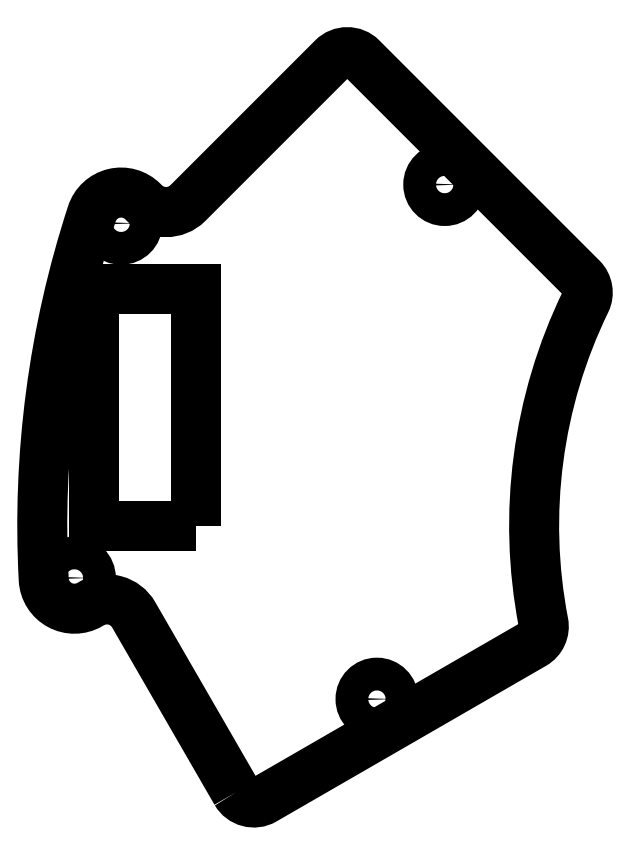
<metadata>
{"format":"dxf","ext":"dxf","renderer":"ezdxf+matplotlib","layout":"modelspace","background":"white","min_lineweight":24,"dpi":150}
</metadata>
<code>
0
SECTION
2
ENTITIES
0
LWPOLYLINE
8
0
90
4
70
1
43
0
10
-82.95
20
0
10
-93
20
0
10
-93
20
23.05
10
-82.95
20
23.05
0
CIRCLE
8
0
10
-94.86
20
-5.117
30
0
40
1.6
210
0
220
0
230
1
0
CIRCLE
8
0
10
-90.31
20
29.49
30
0
40
1.6
210
0
220
0
230
1
0
CIRCLE
8
0
10
-65.34
20
-16.94
30
0
40
1.6
210
0
220
-0
230
1
0
CIRCLE
8
0
10
-58.73
20
33.27
30
0
40
1.6
210
0
220
-0
230
1
0
LWPOLYLINE
8
0
90
16
70
1
43
0
10
-79.08
20
-26.03
42
0.4142
10
-76.35
20
-26.76
10
-50.06
20
-11.58
42
0.3197
10
-49.09
20
-9.47
42
-0.1621
10
-44.97
20
21.85
42
0.3197
10
-45.36
20
24.14
10
-66.82
20
45.61
42
0.4142
10
-69.65
20
45.61
10
-83.79
20
31.47
42
-0.4142
10
-88.03
20
31.47
10
-88.18
20
31.62
42
0.5595
10
-93.16
20
30.43
42
0.09266
10
-97.86
20
-5.278
42
0.5595
10
-93.36
20
-7.715
10
-93.18
20
-7.609
42
-0.4142
10
-89.08
20
-8.707
0
ENDSEC
0
EOF

</code>
